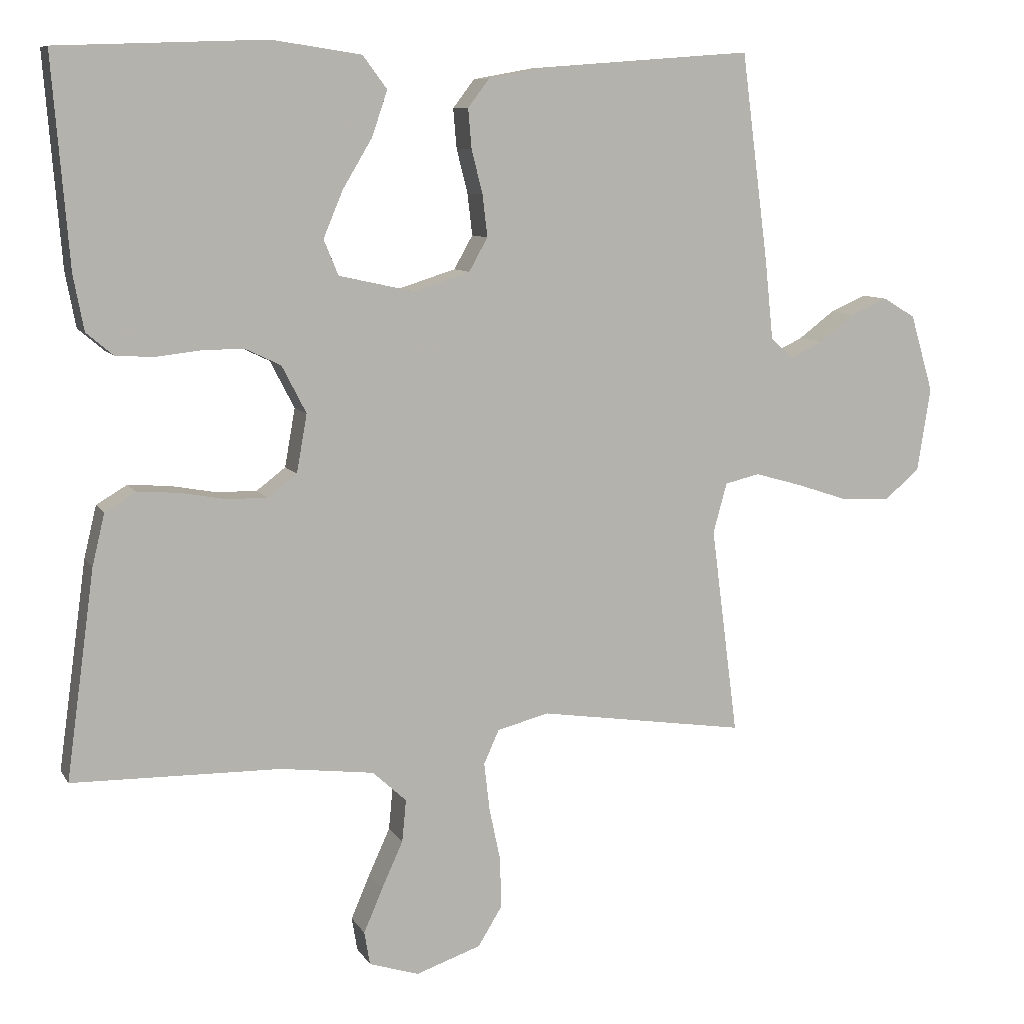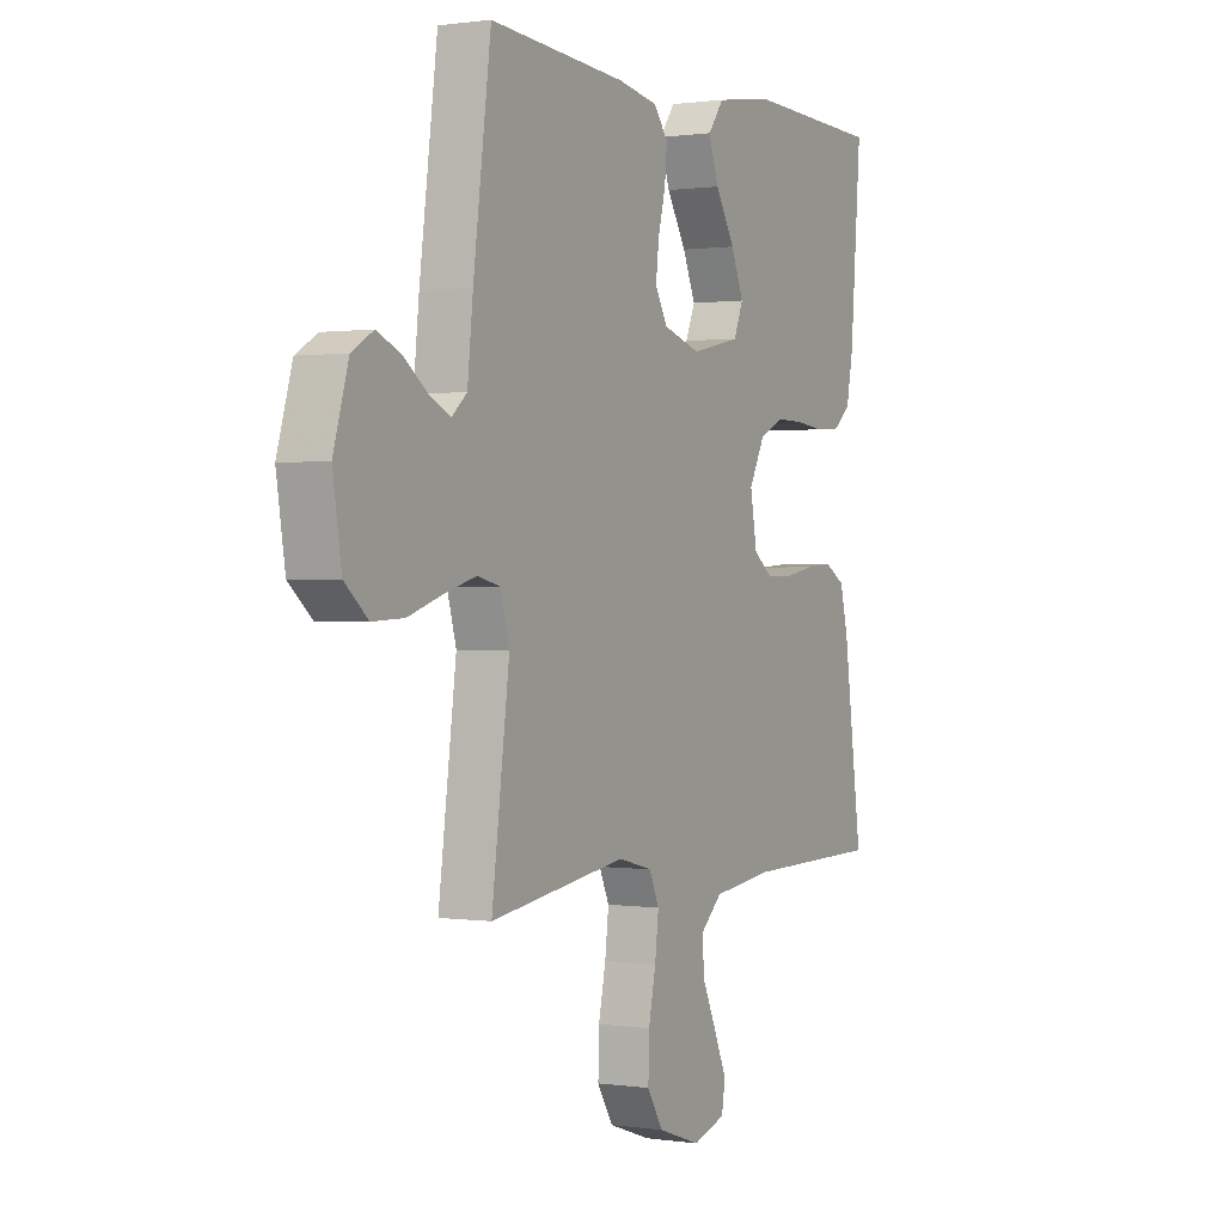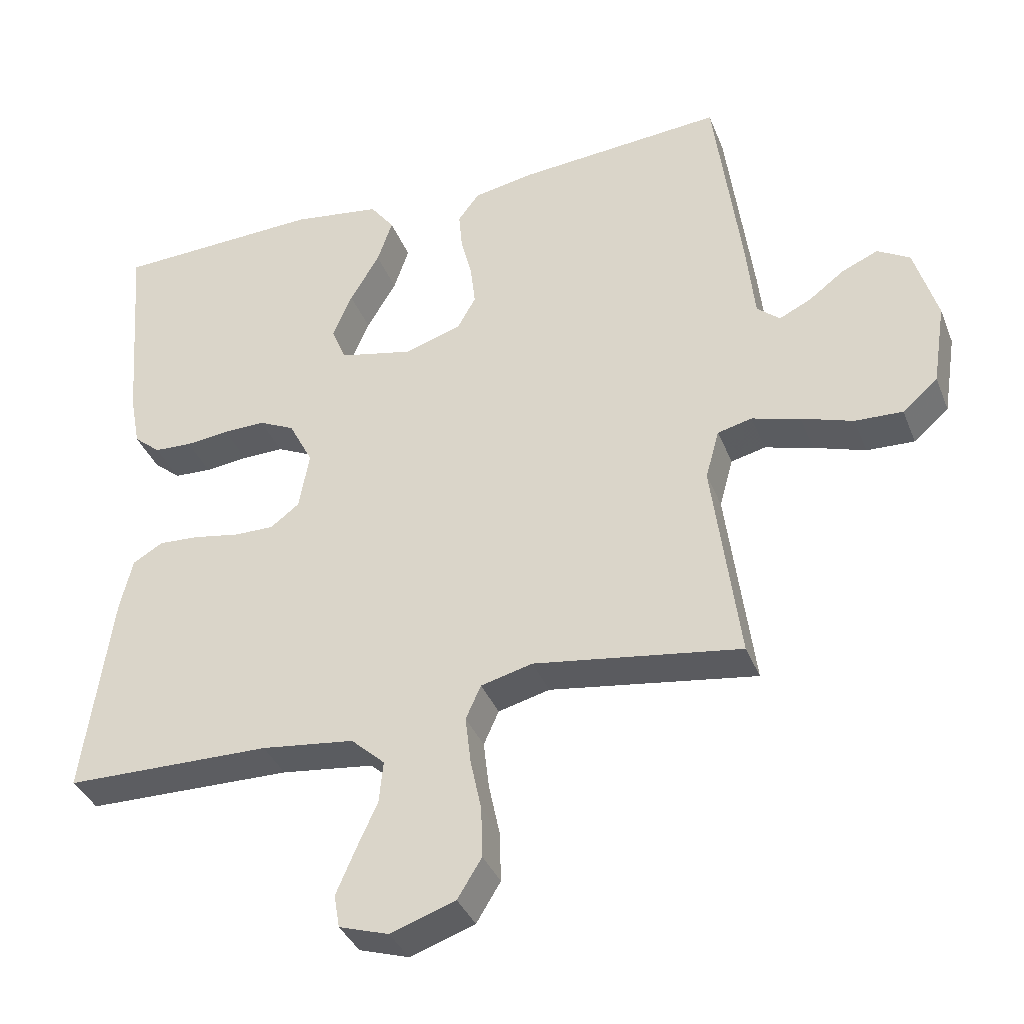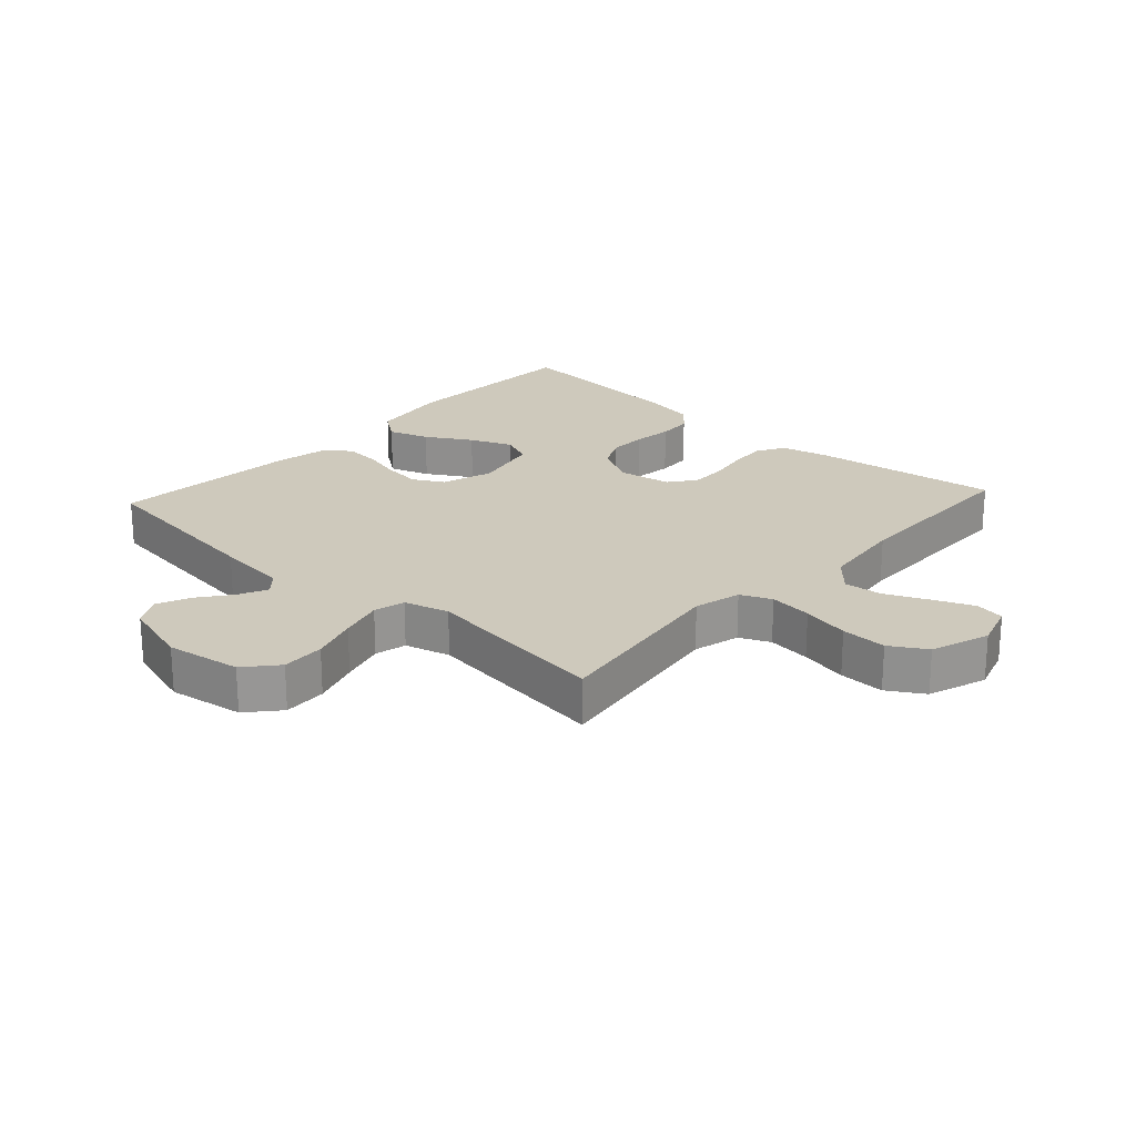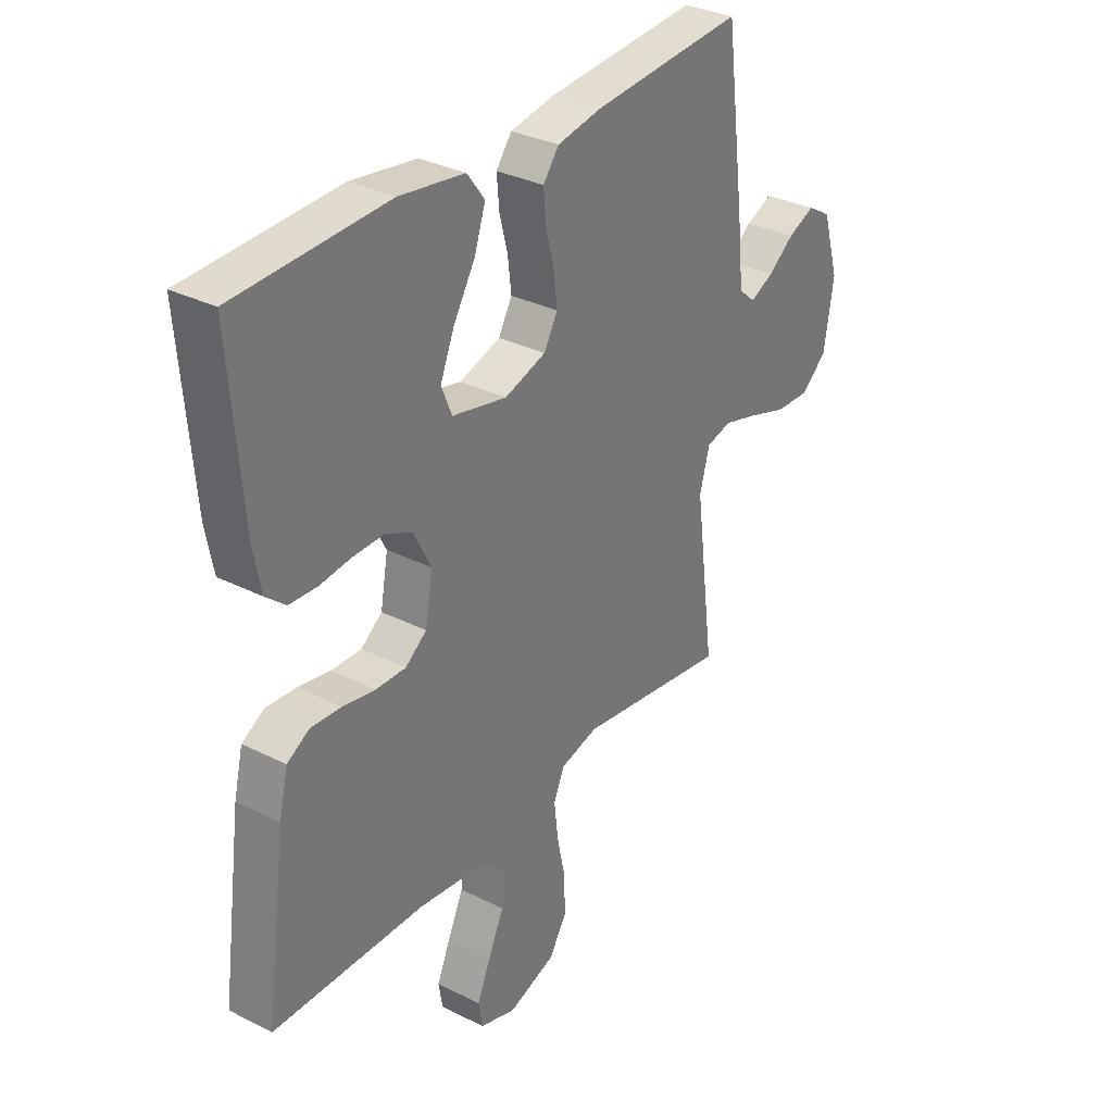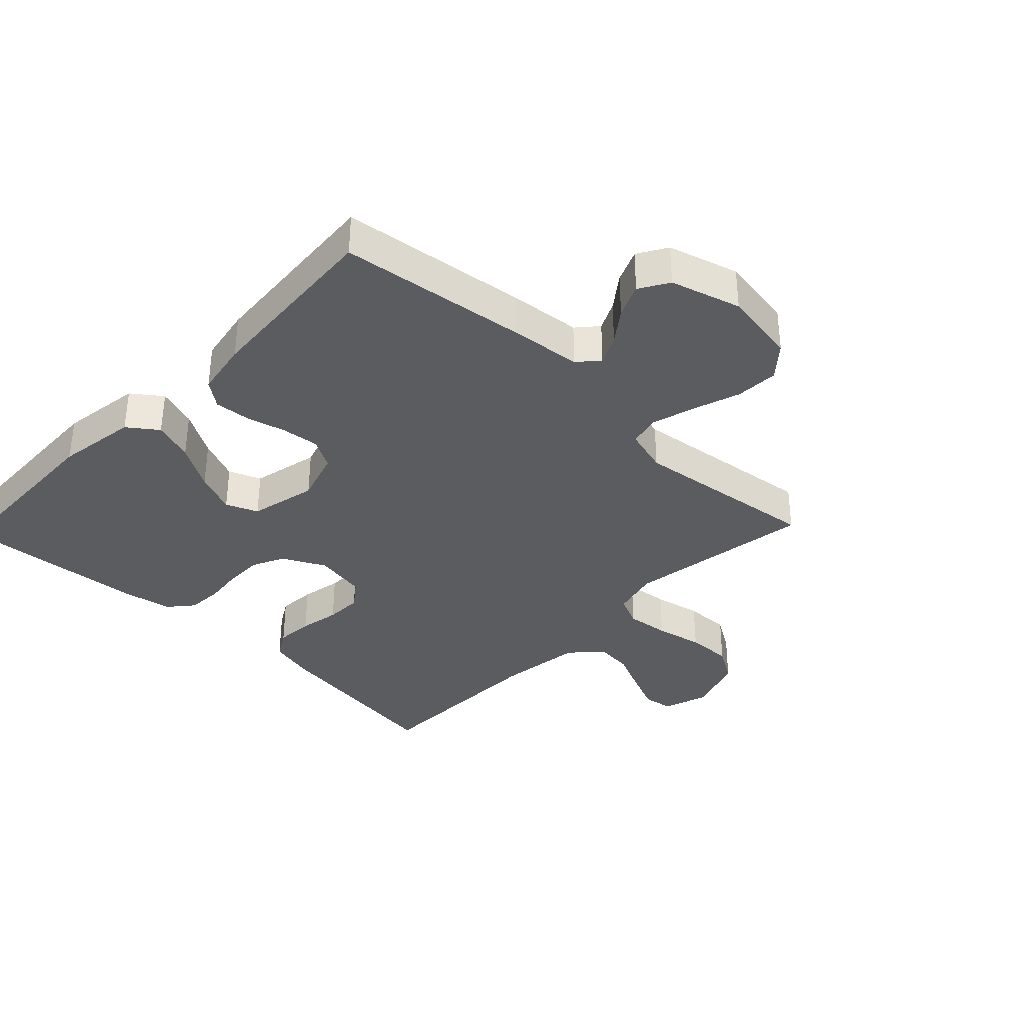
<metadata>
{"format":"obj","ext":"obj","renderer":"f3d","projection":"perspective","resolution":1024,"background":"white","views":[{"elev":8.8,"azim":-18.7,"up":"+Z"},{"elev":0.6,"azim":118.7,"up":"+Z"},{"elev":-37.0,"azim":20.2,"up":"+Z"},{"elev":22.5,"azim":132.5,"up":"+Y"},{"elev":32.4,"azim":-54.8,"up":"+Z"},{"elev":-35.3,"azim":46.1,"up":"+Y"}]}
</metadata>
<code>
v 0.5 0.07 0.5
v 0.539 0.07 0.2
v 0.551 0.07 0.085
v 0.584 0.07 0.056
v 0.63 0.07 0.078
v 0.682 0.07 0.117
v 0.735 0.07 0.14
v 0.782 0.07 0.112
v 0.815 0.07 0
v 0.796 0.07 -0.12
v 0.745 0.07 -0.164
v 0.676 0.07 -0.161
v 0.601 0.07 -0.136
v 0.531 0.07 -0.116
v 0.481 0.07 -0.128
v 0.461 0.07 -0.2
v 0.5 0.07 -0.5
v 0.2 0.07 -0.455
v 0.125 0.07 -0.474
v 0.103 0.07 -0.523
v 0.111 0.07 -0.592
v 0.127 0.07 -0.668
v 0.129 0.07 -0.741
v 0.094 0.07 -0.798
v 0 0.07 -0.83
v -0.072 0.07 -0.807
v -0.08 0.07 -0.759
v -0.053 0.07 -0.696
v -0.022 0.07 -0.628
v -0.016 0.07 -0.567
v -0.065 0.07 -0.522
v -0.2 0.07 -0.505
v -0.5 0.07 -0.5
v -0.459 0.07 -0.2
v -0.441 0.07 -0.125
v -0.397 0.07 -0.099
v -0.337 0.07 -0.103
v -0.272 0.07 -0.115
v -0.213 0.07 -0.116
v -0.171 0.07 -0.084
v -0.156 0.07 0
v -0.191 0.07 0.068
v -0.243 0.07 0.093
v -0.304 0.07 0.092
v -0.367 0.07 0.085
v -0.422 0.07 0.088
v -0.461 0.07 0.121
v -0.476 0.07 0.2
v -0.5 0.07 0.5
v -0.2 0.07 0.511
v -0.071 0.07 0.492
v -0.036 0.07 0.445
v -0.058 0.07 0.38
v -0.101 0.07 0.308
v -0.129 0.07 0.241
v -0.108 0.07 0.19
v 0 0.07 0.166
v 0.082 0.07 0.192
v 0.109 0.07 0.24
v 0.102 0.07 0.3
v 0.086 0.07 0.363
v 0.081 0.07 0.42
v 0.112 0.07 0.461
v 0.2 0.07 0.477
v 0.5 0 0.5
v 0.539 0 0.2
v 0.551 0 0.085
v 0.584 0 0.056
v 0.63 0 0.078
v 0.682 0 0.117
v 0.735 0 0.14
v 0.782 0 0.112
v 0.815 0 0
v 0.796 0 -0.12
v 0.745 0 -0.164
v 0.676 0 -0.161
v 0.601 0 -0.136
v 0.531 0 -0.116
v 0.481 0 -0.128
v 0.461 0 -0.2
v 0.5 0 -0.5
v 0.2 0 -0.455
v 0.125 0 -0.474
v 0.103 0 -0.523
v 0.111 0 -0.592
v 0.127 0 -0.668
v 0.129 0 -0.741
v 0.094 0 -0.798
v 0 0 -0.83
v -0.072 0 -0.807
v -0.08 0 -0.759
v -0.053 0 -0.696
v -0.022 0 -0.628
v -0.016 0 -0.567
v -0.065 0 -0.522
v -0.2 0 -0.505
v -0.5 0 -0.5
v -0.459 0 -0.2
v -0.441 0 -0.125
v -0.397 0 -0.099
v -0.337 0 -0.103
v -0.272 0 -0.115
v -0.213 0 -0.116
v -0.171 0 -0.084
v -0.156 0 0
v -0.191 0 0.068
v -0.243 0 0.093
v -0.304 0 0.092
v -0.367 0 0.085
v -0.422 0 0.088
v -0.461 0 0.121
v -0.476 0 0.2
v -0.5 0 0.5
v -0.2 0 0.511
v -0.071 0 0.492
v -0.036 0 0.445
v -0.058 0 0.38
v -0.101 0 0.308
v -0.129 0 0.241
v -0.108 0 0.19
v 0 0 0.166
v 0.082 0 0.192
v 0.109 0 0.24
v 0.102 0 0.3
v 0.086 0 0.363
v 0.081 0 0.42
v 0.112 0 0.461
v 0.2 0 0.477
f 60 61 62 63
f 59 60 63 64
f 51 52 53 54
f 51 54 55
f 50 51 55
f 49 50 55
f 48 49 55 56
f 44 45 46 47
f 43 44 47 48
f 35 36 37 38
f 35 38 39
f 32 33 34 35
f 31 32 35 39
f 30 31 39 40
f 26 27 28 29
f 24 25 26 29
f 24 29 30
f 21 22 23 24
f 20 21 24 30
f 19 20 30 40
f 16 17 18
f 15 16 18 19
f 10 11 12 13
f 10 13 14
f 9 10 14
f 8 9 14 15
f 5 6 7 8
f 4 5 8 15
f 64 1 2 3
f 59 64 3
f 58 59 3 4
f 57 58 4 15
f 43 48 56 57
f 42 43 57 15
f 41 42 15 19
f 19 40 41
f 127 126 125 124
f 128 127 124 123
f 118 117 116 115
f 119 118 115
f 119 115 114
f 119 114 113
f 120 119 113 112
f 111 110 109 108
f 112 111 108 107
f 102 101 100 99
f 103 102 99
f 99 98 97 96
f 103 99 96 95
f 104 103 95 94
f 93 92 91 90
f 93 90 89 88
f 94 93 88
f 88 87 86 85
f 94 88 85 84
f 104 94 84 83
f 82 81 80
f 83 82 80 79
f 77 76 75 74
f 78 77 74
f 78 74 73
f 79 78 73 72
f 72 71 70 69
f 79 72 69 68
f 67 66 65 128
f 67 128 123
f 68 67 123 122
f 79 68 122 121
f 121 120 112 107
f 79 121 107 106
f 83 79 106 105
f 105 104 83
f 1 65 66 2
f 2 66 67 3
f 3 67 68 4
f 4 68 69 5
f 5 69 70 6
f 6 70 71 7
f 7 71 72 8
f 8 72 73 9
f 9 73 74 10
f 10 74 75 11
f 11 75 76 12
f 12 76 77 13
f 13 77 78 14
f 14 78 79 15
f 15 79 80 16
f 16 80 81 17
f 17 81 82 18
f 18 82 83 19
f 19 83 84 20
f 20 84 85 21
f 21 85 86 22
f 22 86 87 23
f 23 87 88 24
f 24 88 89 25
f 25 89 90 26
f 26 90 91 27
f 27 91 92 28
f 28 92 93 29
f 29 93 94 30
f 30 94 95 31
f 31 95 96 32
f 32 96 97 33
f 33 97 98 34
f 34 98 99 35
f 35 99 100 36
f 36 100 101 37
f 37 101 102 38
f 38 102 103 39
f 39 103 104 40
f 40 104 105 41
f 41 105 106 42
f 42 106 107 43
f 43 107 108 44
f 44 108 109 45
f 45 109 110 46
f 46 110 111 47
f 47 111 112 48
f 48 112 113 49
f 49 113 114 50
f 50 114 115 51
f 51 115 116 52
f 52 116 117 53
f 53 117 118 54
f 54 118 119 55
f 55 119 120 56
f 56 120 121 57
f 57 121 122 58
f 58 122 123 59
f 59 123 124 60
f 60 124 125 61
f 61 125 126 62
f 62 126 127 63
f 63 127 128 64
f 64 128 65 1

</code>
